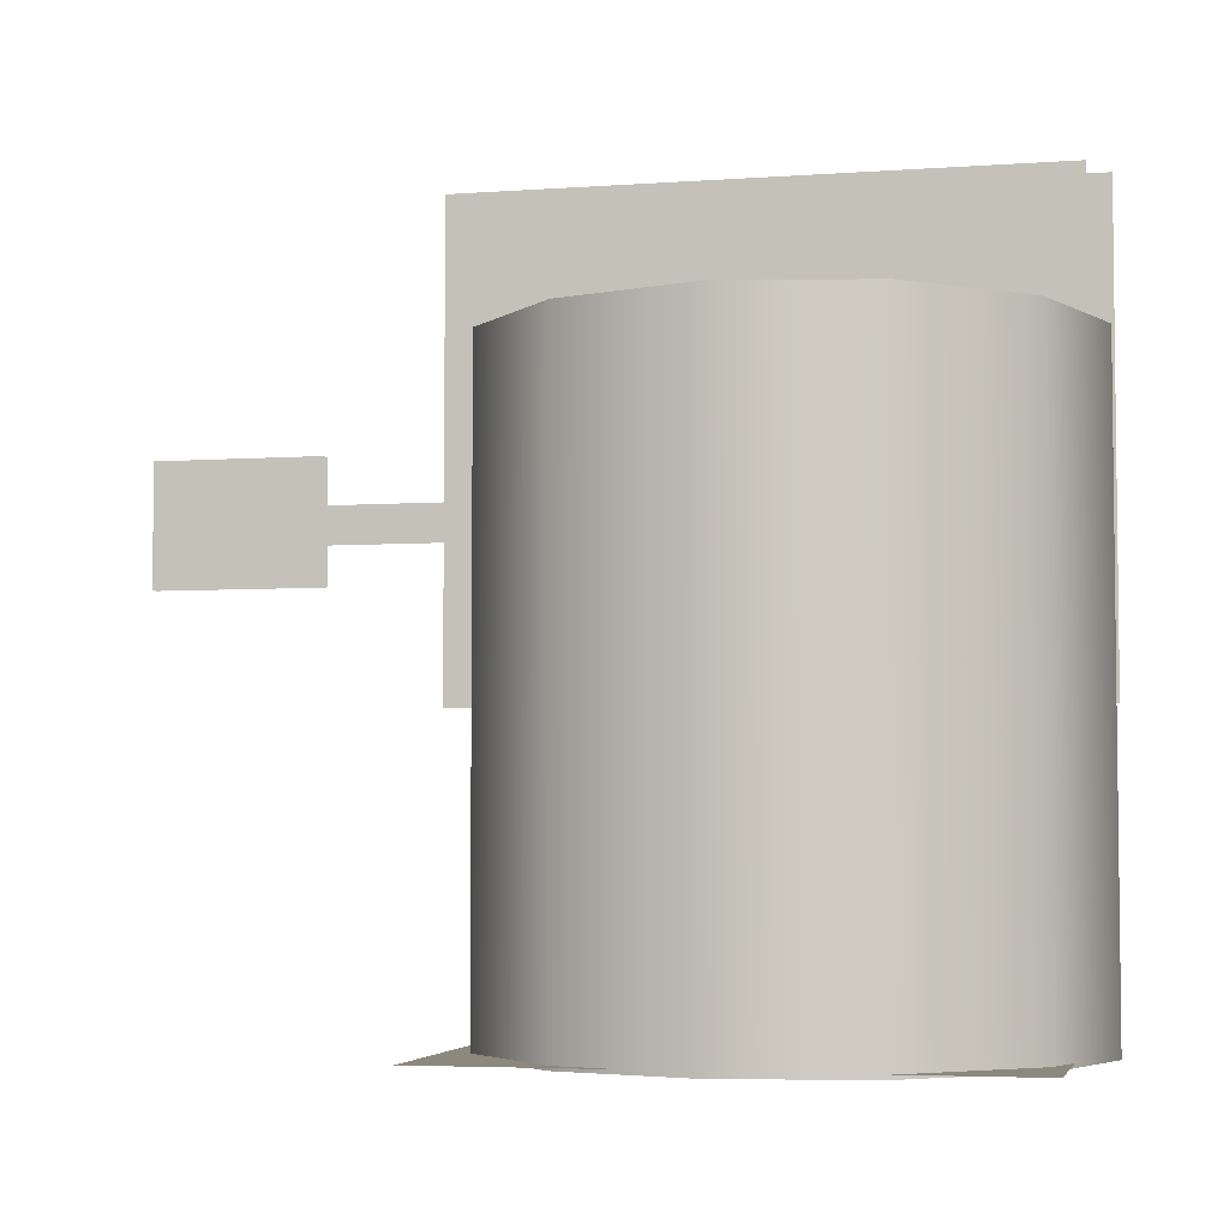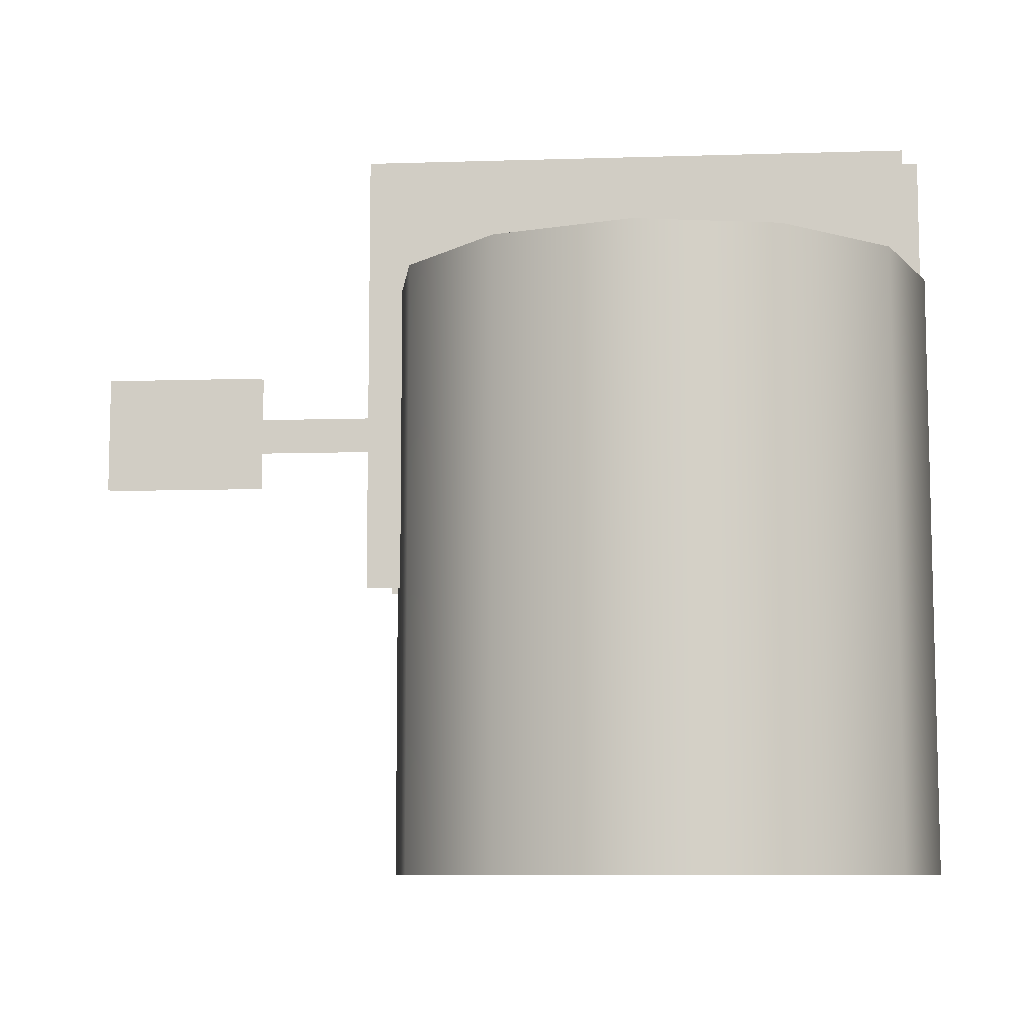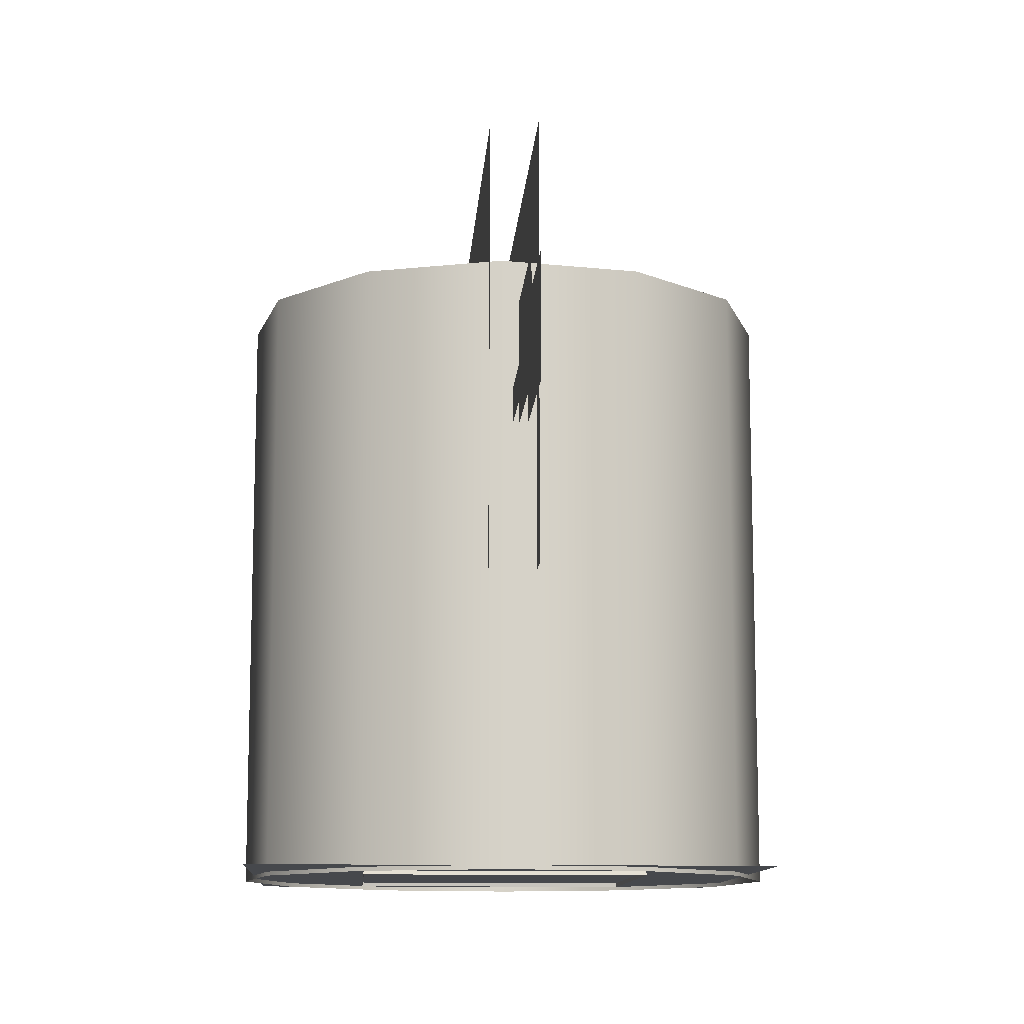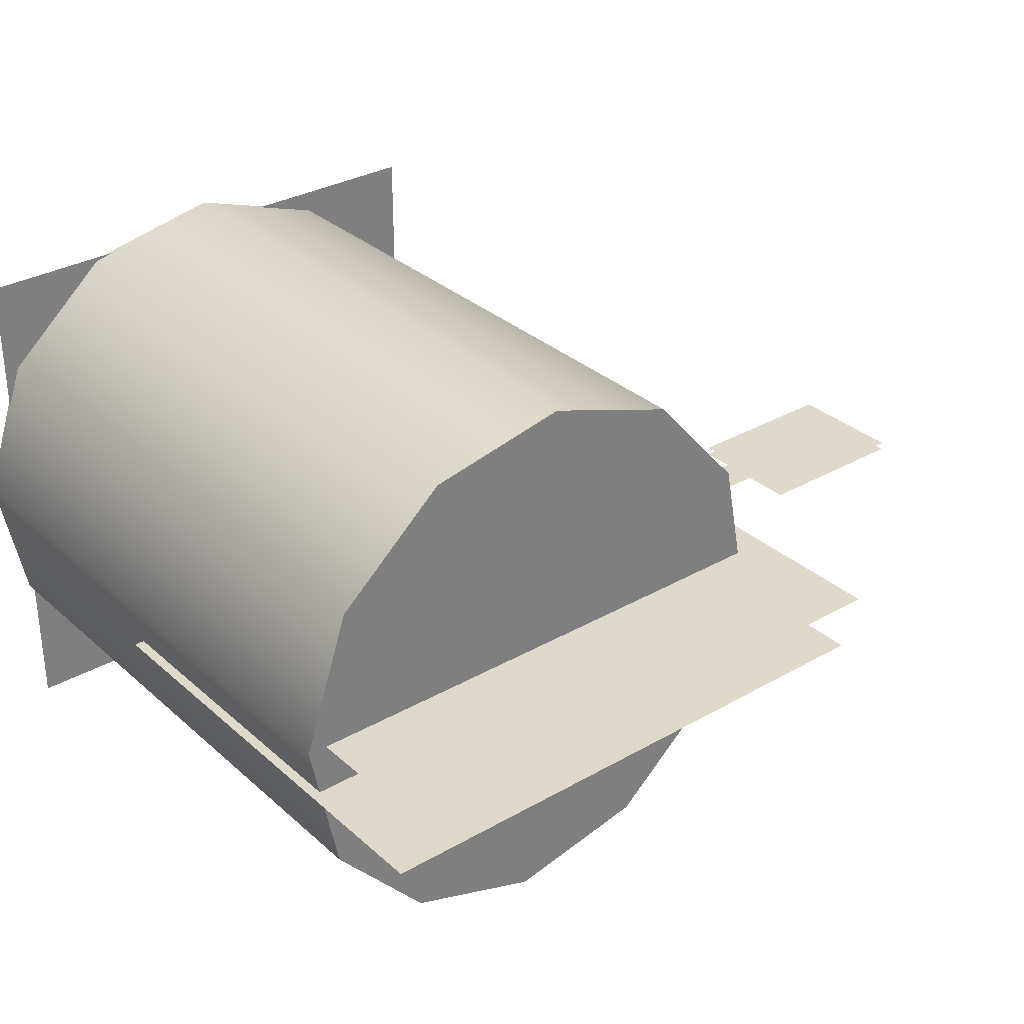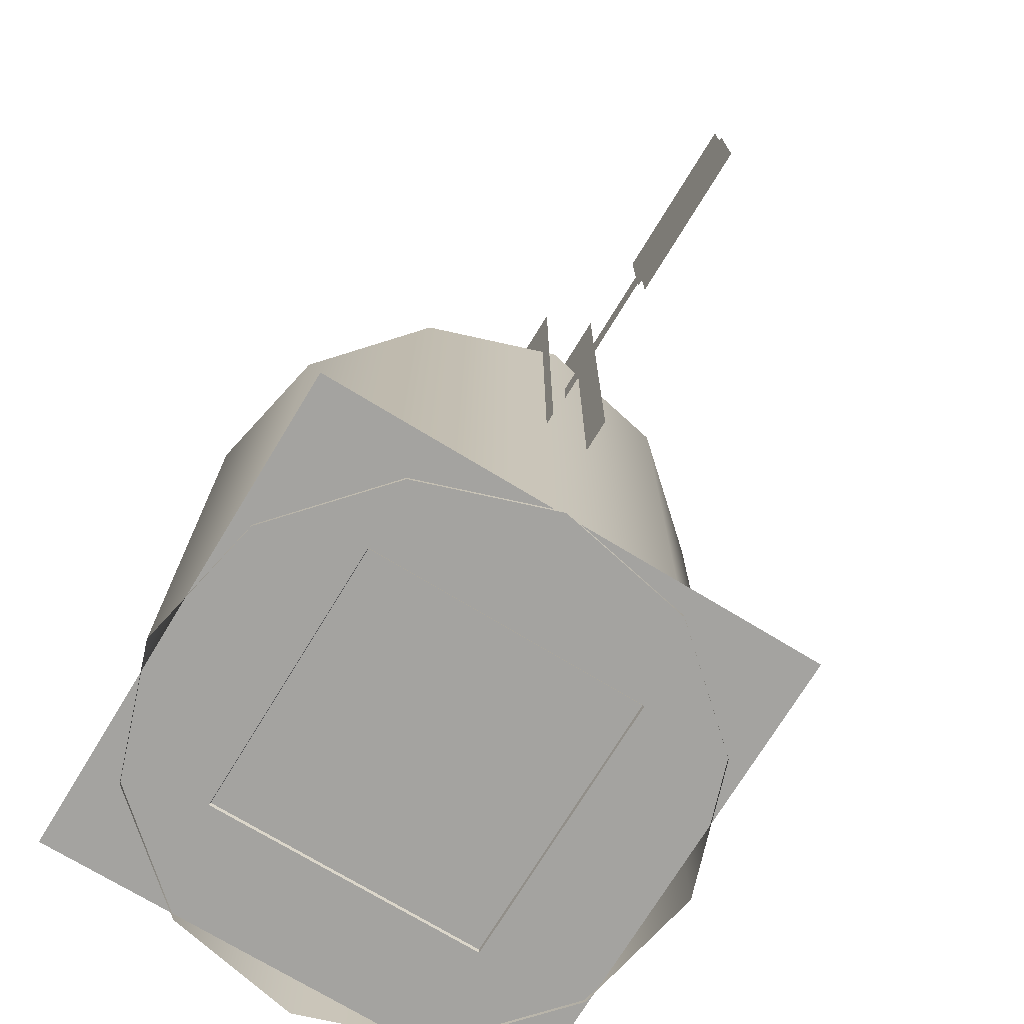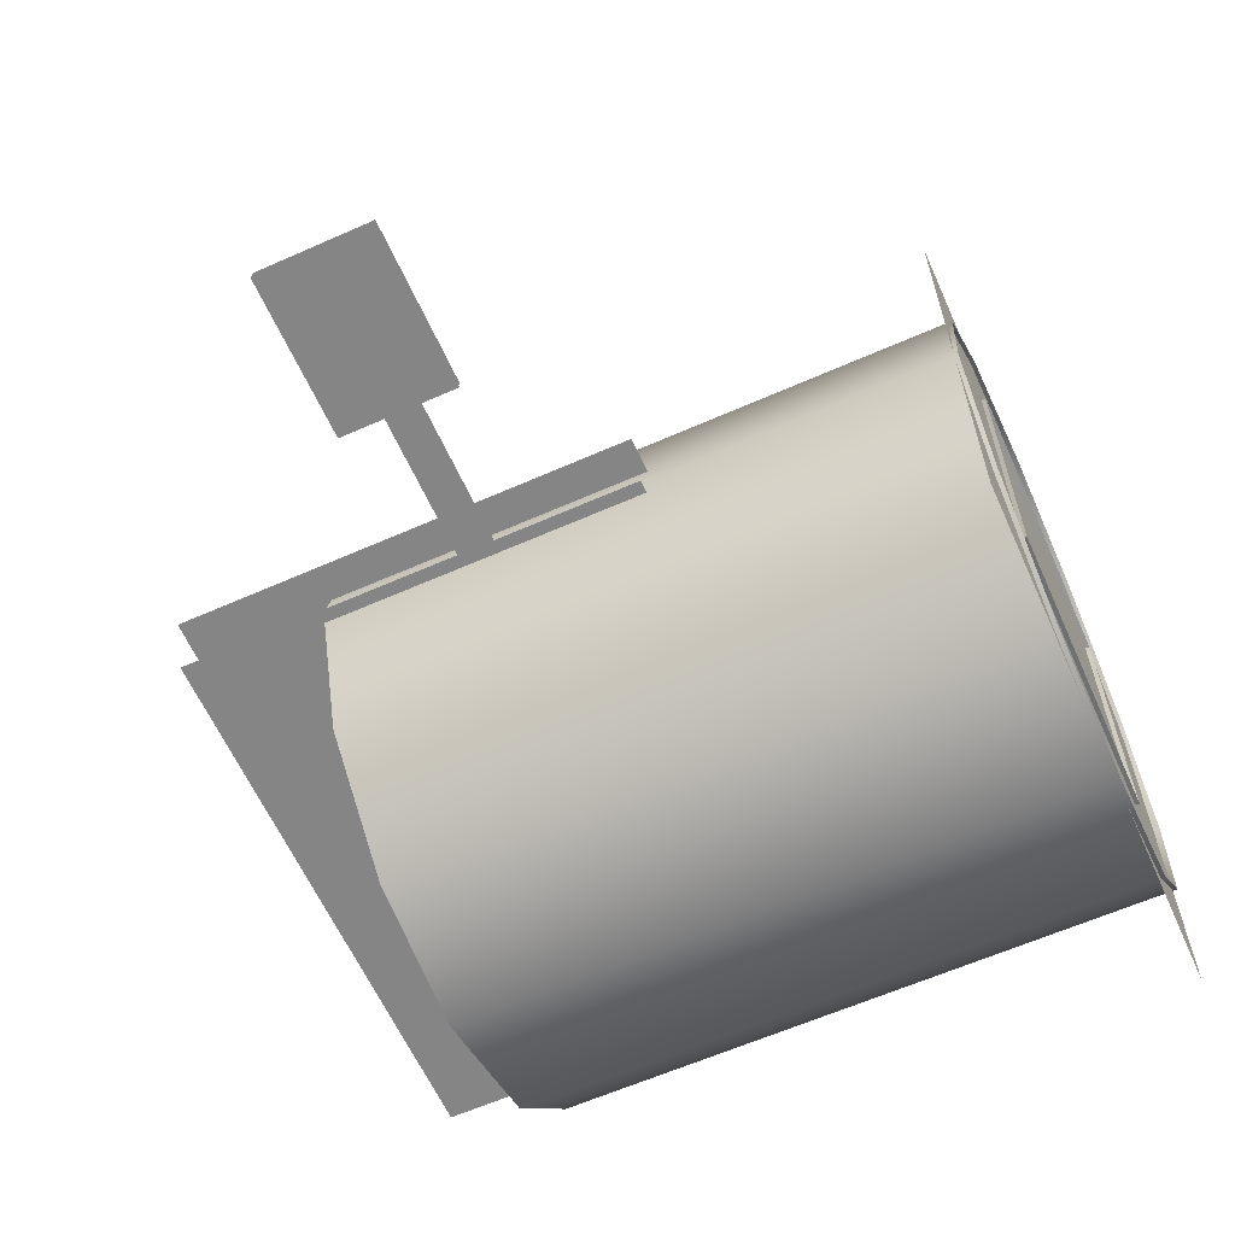
<metadata>
{"format":"obj","ext":"obj","renderer":"f3d","projection":"perspective","resolution":1024,"background":"white","views":[{"elev":-4.5,"azim":-166.9,"up":"+Z"},{"elev":-8.8,"azim":-175.2,"up":"+Z"},{"elev":-11.4,"azim":86.3,"up":"+Z"},{"elev":31.7,"azim":-39.0,"up":"+Y"},{"elev":-73.0,"azim":58.7,"up":"+Z"},{"elev":-61.9,"azim":114.2,"up":"+Y"}]}
</metadata>
<code>
v 1.672 -0.15 1.816
v 1.672 -0.15 4.632
v -1.793 -0.15 4.632
v -1.793 -0.15 1.816
v 2.517 -0.025 3.228
v 2.517 -0.025 2.5
v 3.529 -0.025 2.5
v 3.529 -0.025 3.228
v 1.154 3.725e-10 2.954
v 1.154 3.725e-10 2.731
v 2.629 3.725e-10 2.731
v 2.629 3.725e-10 2.954
v -1.672 0.15 1.816
v -1.672 0.15 4.632
v 1.793 0.15 4.632
v 1.793 0.15 1.816
v 3.529 0.025 3.228
v 3.529 0.025 2.5
v 2.517 0.025 2.5
v 2.517 0.025 3.228
v -0.1 -0.1 2
v 0.1 -0.1 2
v 0.1 0.1 2
v -0.1 0.1 2
v 0.1 -0.1 0.3574
v -0.1 -0.1 0.3574
v 0.1 0.1 0.3574
v -0.1 0.1 0.3574
v -0.7907 -0.7907 0.451
v 0.7907 -0.7907 0.451
v 0.7907 0.7907 0.451
v -0.7907 0.7907 0.451
v 0.8892 -0.8892 0
v -0.8892 -0.8892 0
v 0.8892 0.8892 0
v -0.8892 0.8892 0
v -1.6 -1.6 0.025
v 1.6 -1.6 0.025
v 1.6 1.6 0.025
v -1.6 1.6 0.025
v 0.8645 1.463 3.767
v 0.02615 1.748 3.767
v -0.8423 1.576 3.767
v -1.508 0.9919 3.767
v -1.793 0.1536 3.767
v -1.62 -0.7148 3.767
v -1.037 -1.381 3.767
v -0.1982 -1.665 3.767
v 0.6703 -1.493 3.767
v 1.336 -0.9091 3.767
v 1.621 -0.07073 3.767
v 1.448 0.7977 3.767
v 1.448 0.7977 1.281e-14
v 1.621 -0.07073 1.281e-14
v 1.336 -0.9091 1.281e-14
v 0.6703 -1.493 1.281e-14
v -0.1982 -1.665 1.281e-14
v -1.037 -1.381 1.281e-14
v -1.62 -0.7148 1.281e-14
v -1.793 0.1536 1.281e-14
v -1.508 0.9919 1.281e-14
v -0.8423 1.576 1.281e-14
v 0.02615 1.748 1.281e-14
v 0.8645 1.463 1.281e-14
g sign_minnies_melodyland prop_sign_MM neighborhood_sign
f 1 2 3 4
f 5 6 7 8
f 9 10 11 12
f 13 14 15 16
f 17 18 19 20
g post_MM prop_sign_MM neighborhood_sign
f 21 22 23 24
f 25 22 21 26
f 27 23 22 25
f 28 24 23 27
f 26 21 24 28
g base_MM prop_sign_MM neighborhood_sign
f 29 30 31 32
f 33 30 29 34
f 35 31 30 33
f 36 32 31 35
f 34 29 32 36
g o10 drop_shadow neighborhood_sign
f 37 38 39 40
g prop_post_sign_collisions neighborhood_sign
f 41 42 43 44 45 46 47 48 49 50 51 52
f 53 52 51 54
f 54 51 50 55
f 55 50 49 56
f 56 49 48 57
f 57 48 47 58
f 58 47 46 59
f 59 46 45 60
f 60 45 44 61
f 61 44 43 62
f 62 43 42 63
f 63 42 41 64
f 64 41 52 53

</code>
